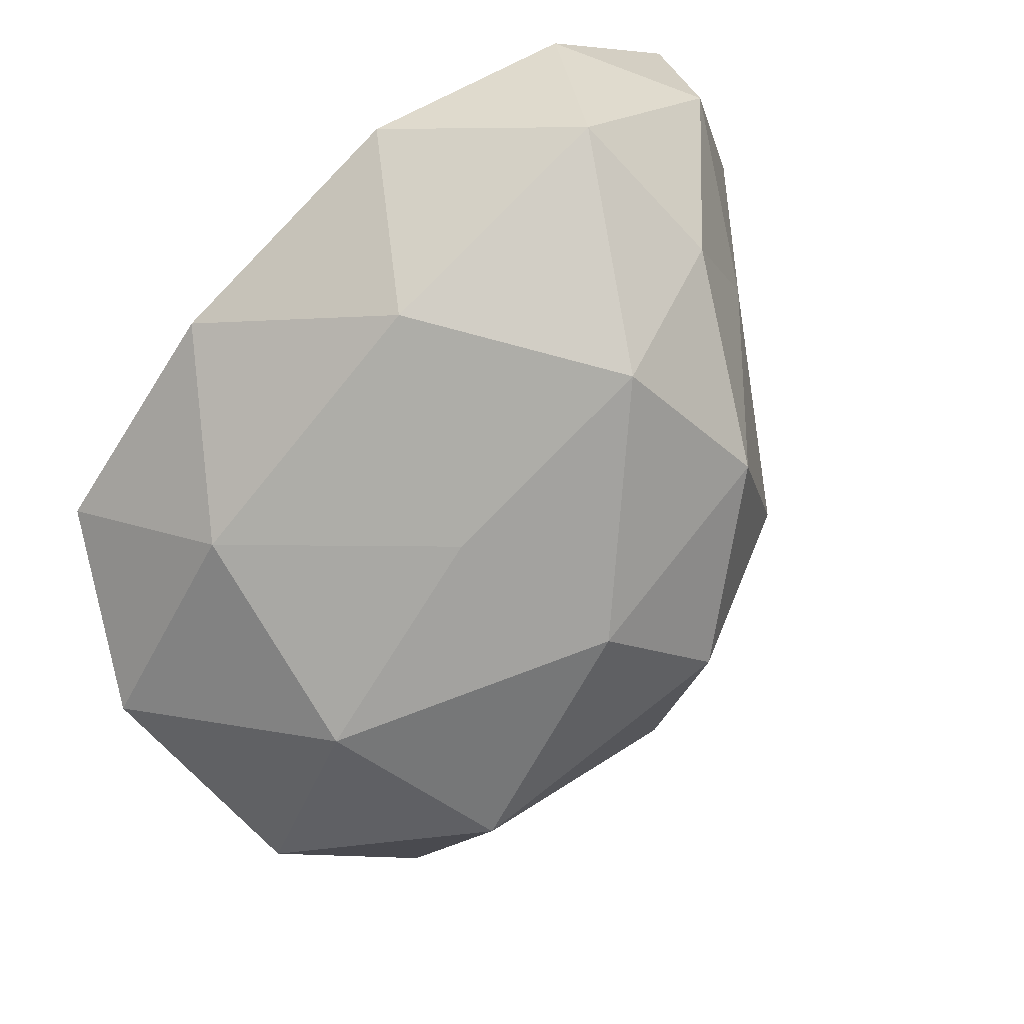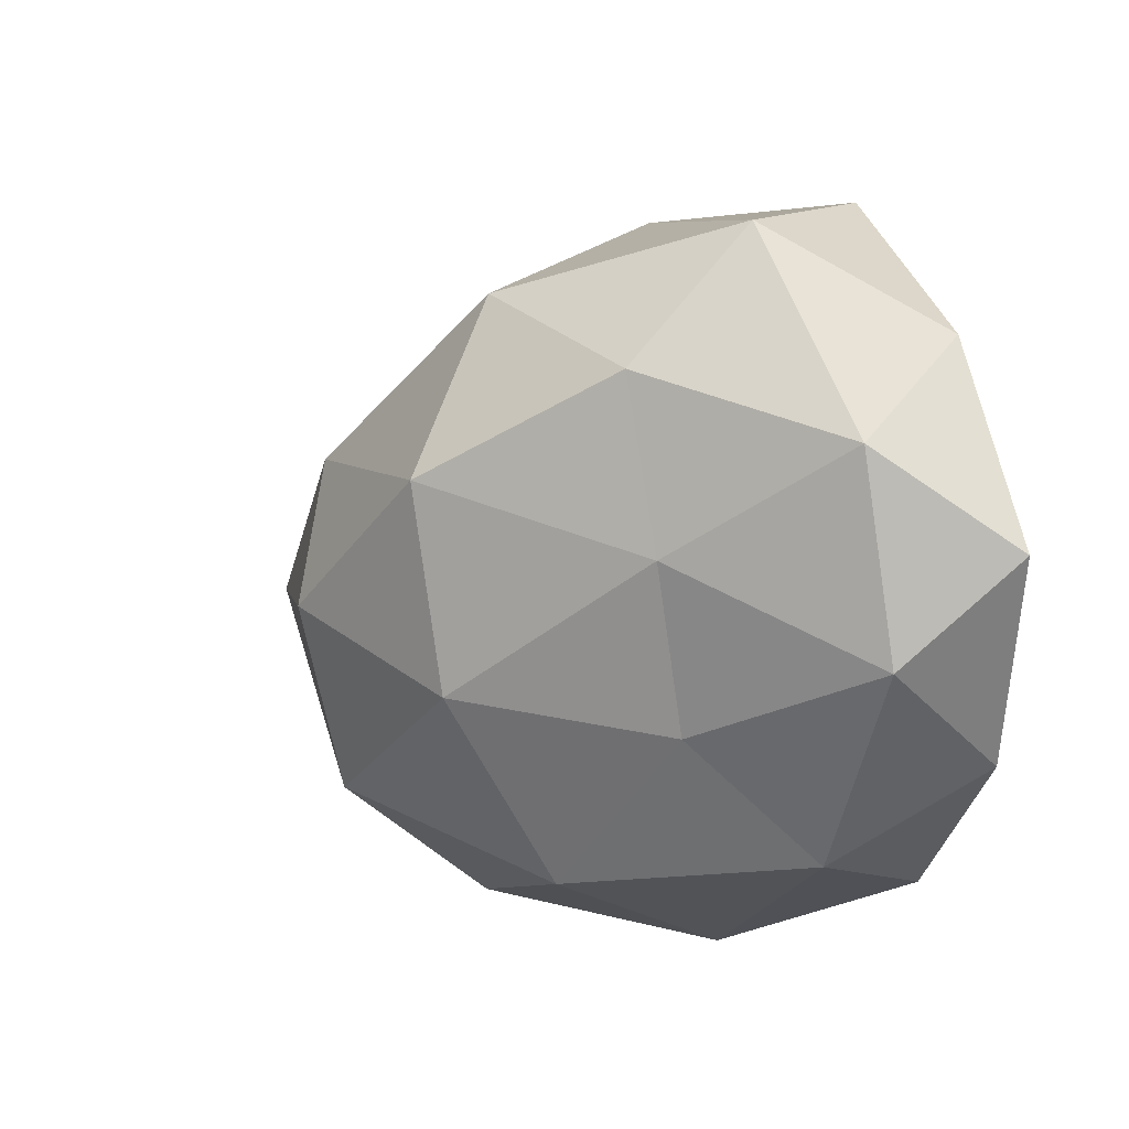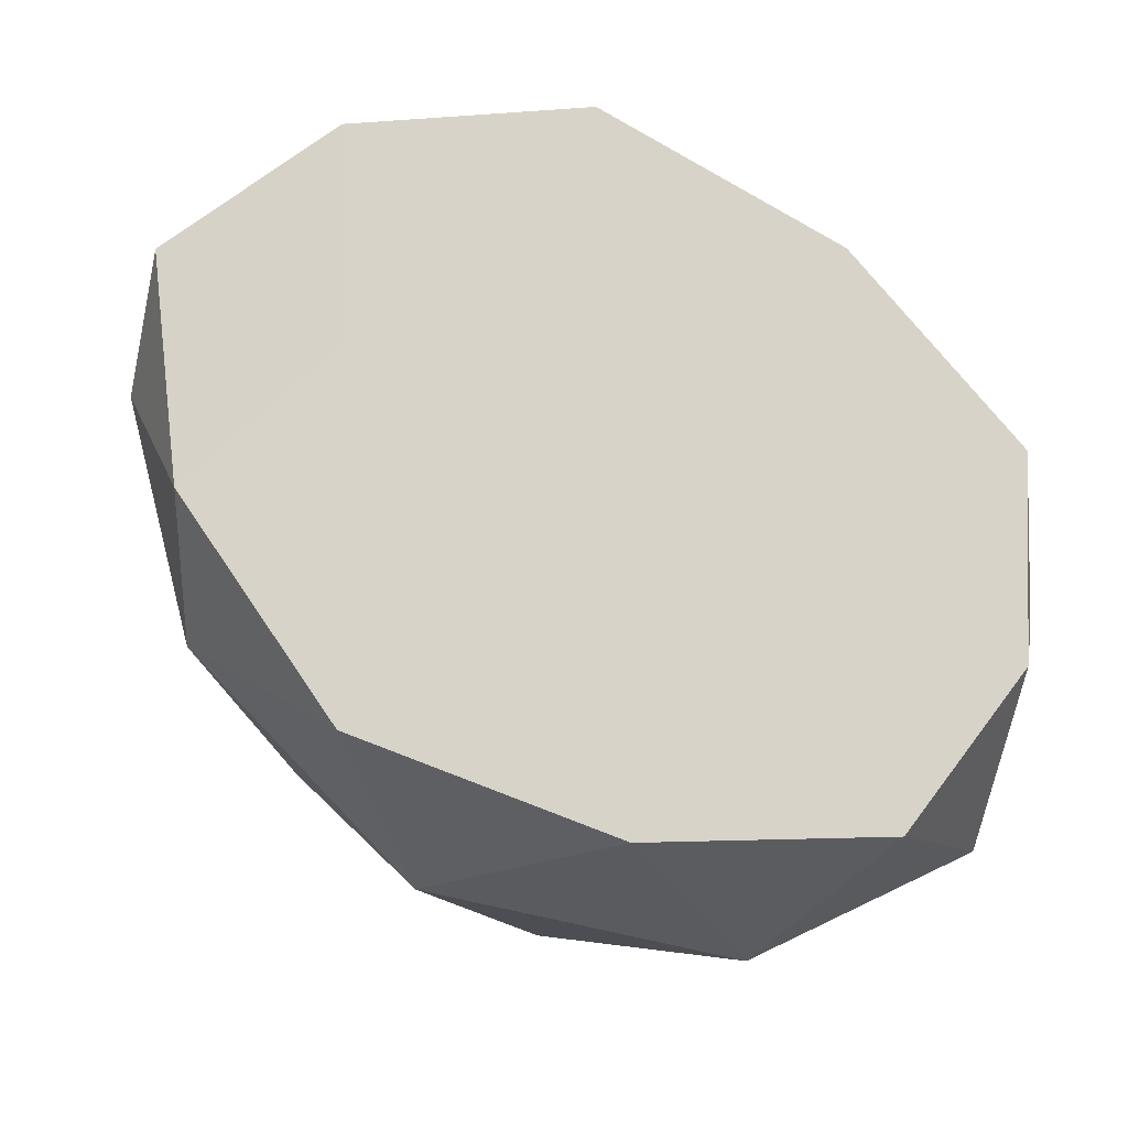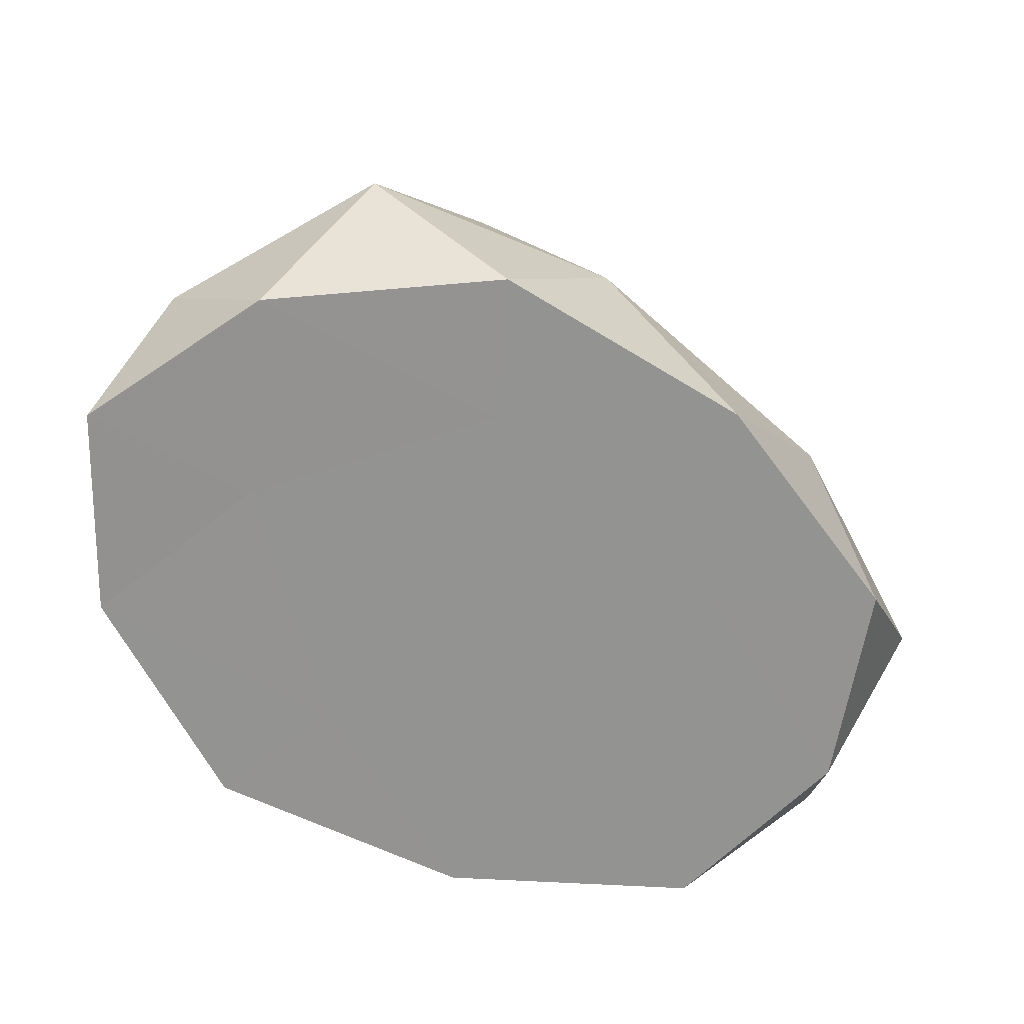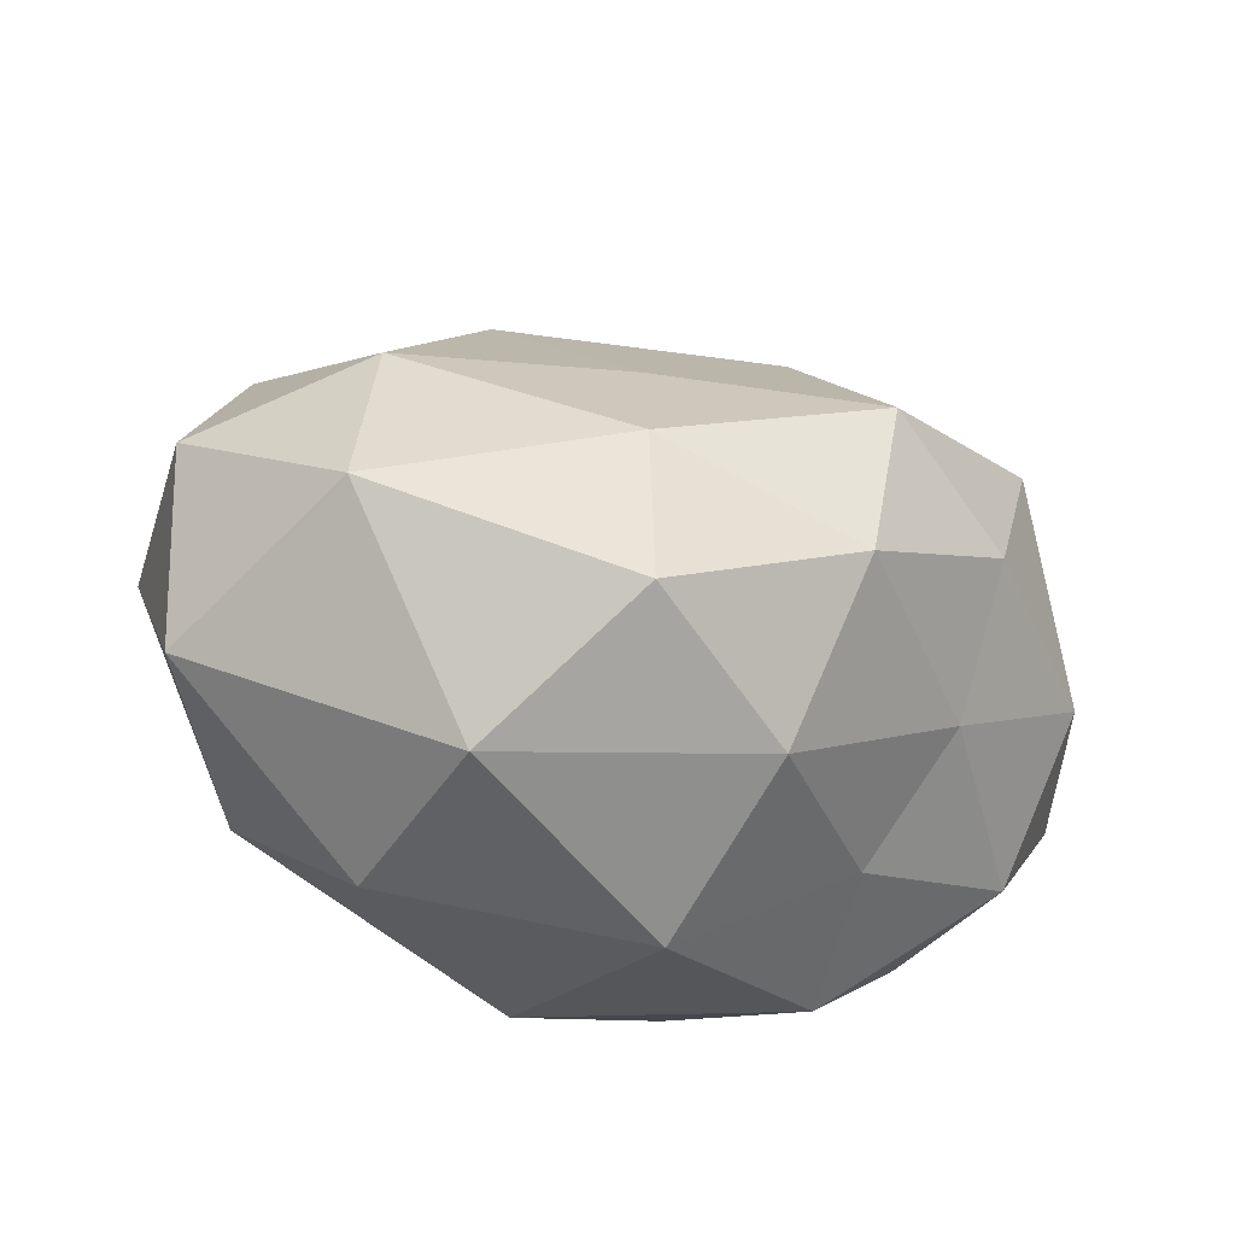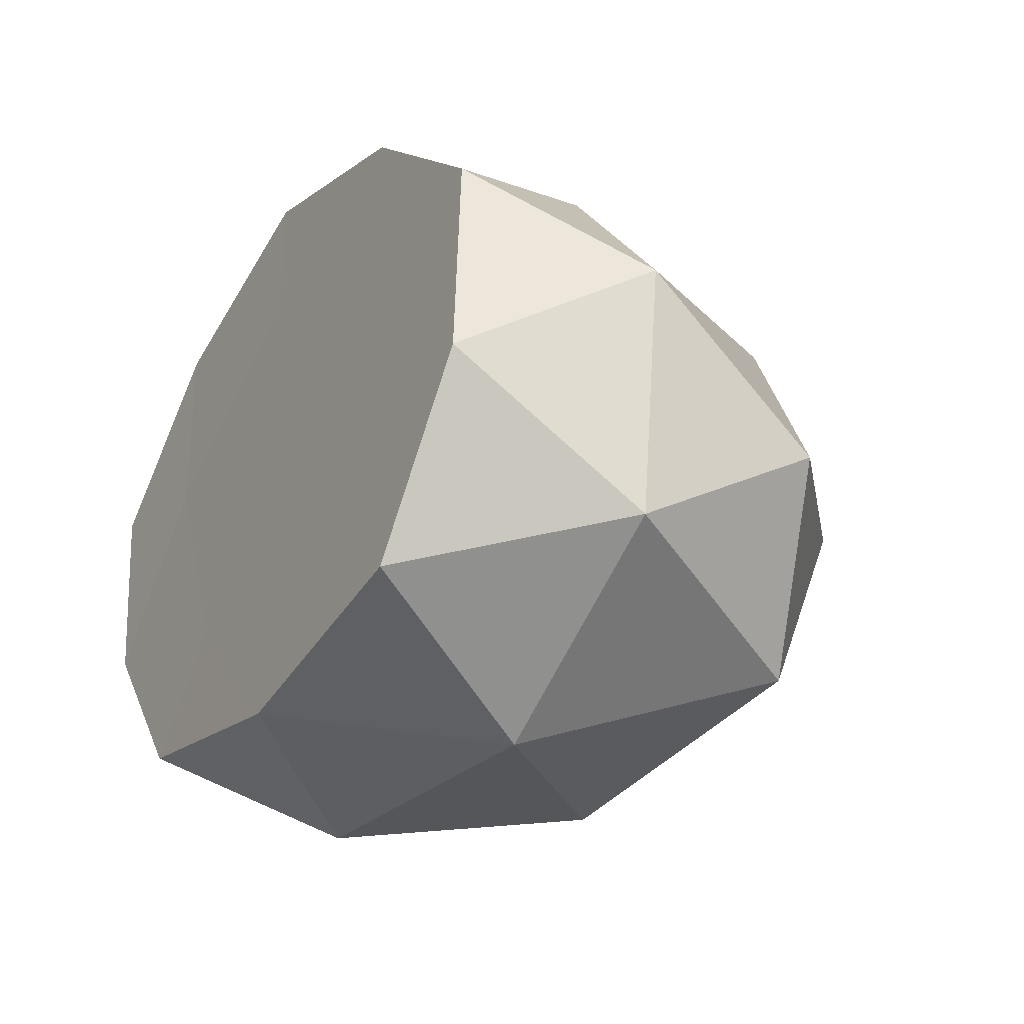
<metadata>
{"format":"obj","ext":"obj","renderer":"f3d","projection":"perspective","resolution":1024,"background":"white","views":[{"elev":60.9,"azim":139.6,"up":"+Z"},{"elev":23.8,"azim":-106.2,"up":"+Z"},{"elev":-16.6,"azim":-17.0,"up":"+Z"},{"elev":-66.7,"azim":-7.5,"up":"+Y"},{"elev":78.8,"azim":-138.2,"up":"+Y"},{"elev":-36.4,"azim":60.0,"up":"+Z"}]}
</metadata>
<code>
o Rock3_Icosphere.006
v -2.047 -0.018 1.606
v -1.723 -0.01793 1.652
v -2.059 -0.01797 1.884
v -2.375 -0.02058 1.73
v -2.24 -0.01817 1.405
v -1.835 -0.01784 1.356
v -1.916 0.2547 1.743
v -2.208 0.2076 1.826
v -2.283 0.1876 1.577
v -2.019 0.2622 1.318
v -1.696 0.2658 1.47
v -2.048 0.412 1.605
v -1.856 -0.018 1.633
v -1.863 -0.01797 1.797
v -2.054 -0.018 1.769
v -1.922 -0.018 1.459
v -1.732 -0.01799 1.486
v -2.248 -0.01866 1.843
v -2.242 -0.018 1.679
v -2.355 -0.01859 1.562
v -2.161 -0.018 1.487
v -2.036 -0.018 1.34
v -1.712 0.1269 1.377
v -1.661 0.1107 1.559
v -1.774 0.1149 1.72
v -1.972 0.1151 1.855
v -2.173 0.1058 1.913
v -2.325 0.08006 1.802
v -2.375 0.07219 1.656
v -2.325 0.09474 1.483
v -2.154 0.1101 1.323
v -1.898 0.1285 1.286
v -1.765 0.2743 1.621
v -2.077 0.2694 1.845
v -2.266 0.2023 1.708
v -2.213 0.2587 1.433
v -1.809 0.3073 1.349
v -1.835 0.3847 1.523
v -1.968 0.3722 1.688
v -2.141 0.3442 1.734
v -2.19 0.3356 1.586
v -2.029 0.3787 1.436
f 1 13 15
f 2 13 17
f 1 15 19
f 1 19 21
f 1 21 16
f 2 17 24
f 3 14 26
f 4 18 28
f 5 20 30
f 6 22 32
f 2 24 25
f 3 26 27
f 4 28 29
f 5 30 31
f 6 32 23
f 7 33 39
f 8 34 40
f 9 35 41
f 10 36 42
f 11 37 38
f 15 14 3
f 15 13 14
f 13 2 14
f 17 16 6
f 17 13 16
f 13 1 16
f 19 18 4
f 19 15 18
f 15 3 18
f 21 20 5
f 21 19 20
f 19 4 20
f 16 22 6
f 16 21 22
f 21 5 22
f 24 23 11
f 24 17 23
f 17 6 23
f 26 25 7
f 26 14 25
f 14 2 25
f 28 27 8
f 28 18 27
f 18 3 27
f 30 29 9
f 30 20 29
f 20 4 29
f 32 31 10
f 32 22 31
f 22 5 31
f 25 33 7
f 25 24 33
f 24 11 33
f 27 34 8
f 27 26 34
f 26 7 34
f 29 35 9
f 29 28 35
f 28 8 35
f 31 36 10
f 31 30 36
f 30 9 36
f 23 37 11
f 23 32 37
f 32 10 37
f 39 38 12
f 39 33 38
f 33 11 38
f 40 39 12
f 40 34 39
f 34 7 39
f 41 40 12
f 41 35 40
f 35 8 40
f 42 41 12
f 42 36 41
f 36 9 41
f 38 42 12
f 38 37 42
f 37 10 42

</code>
